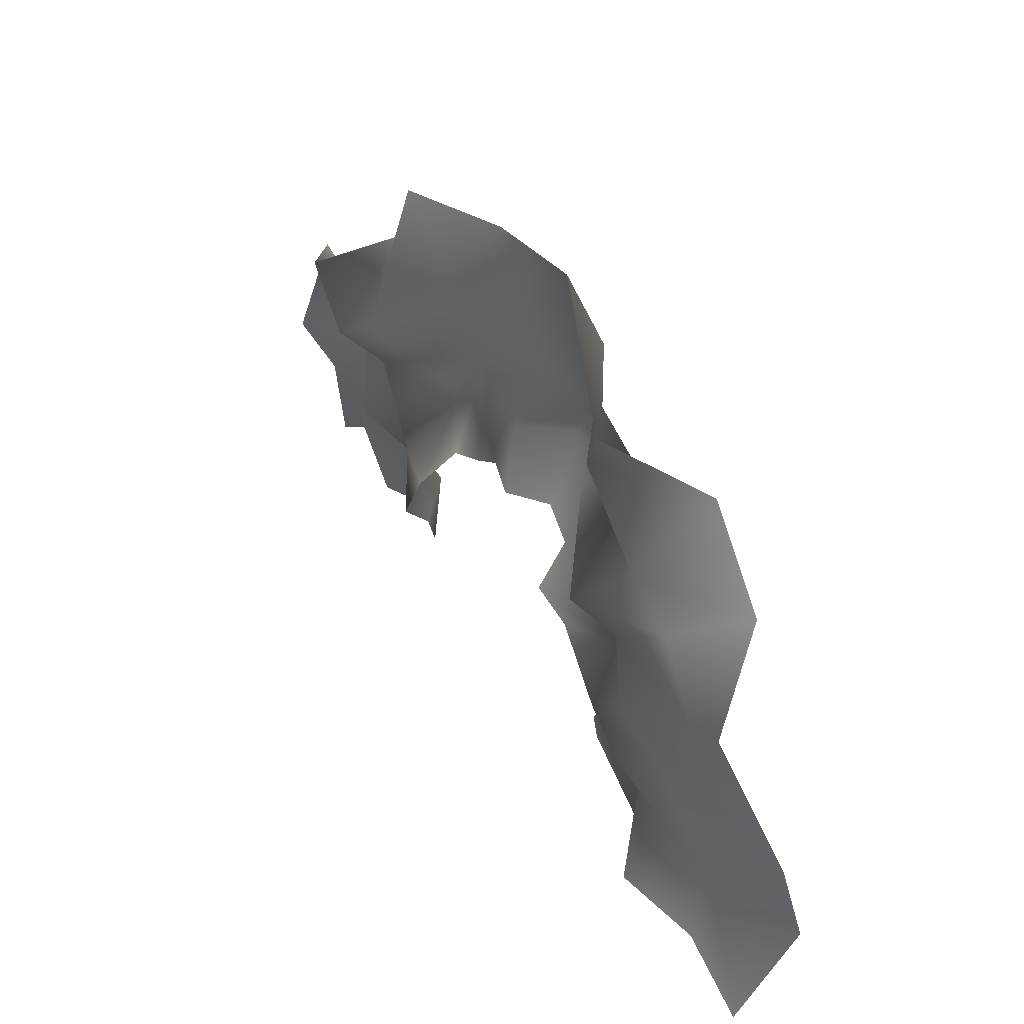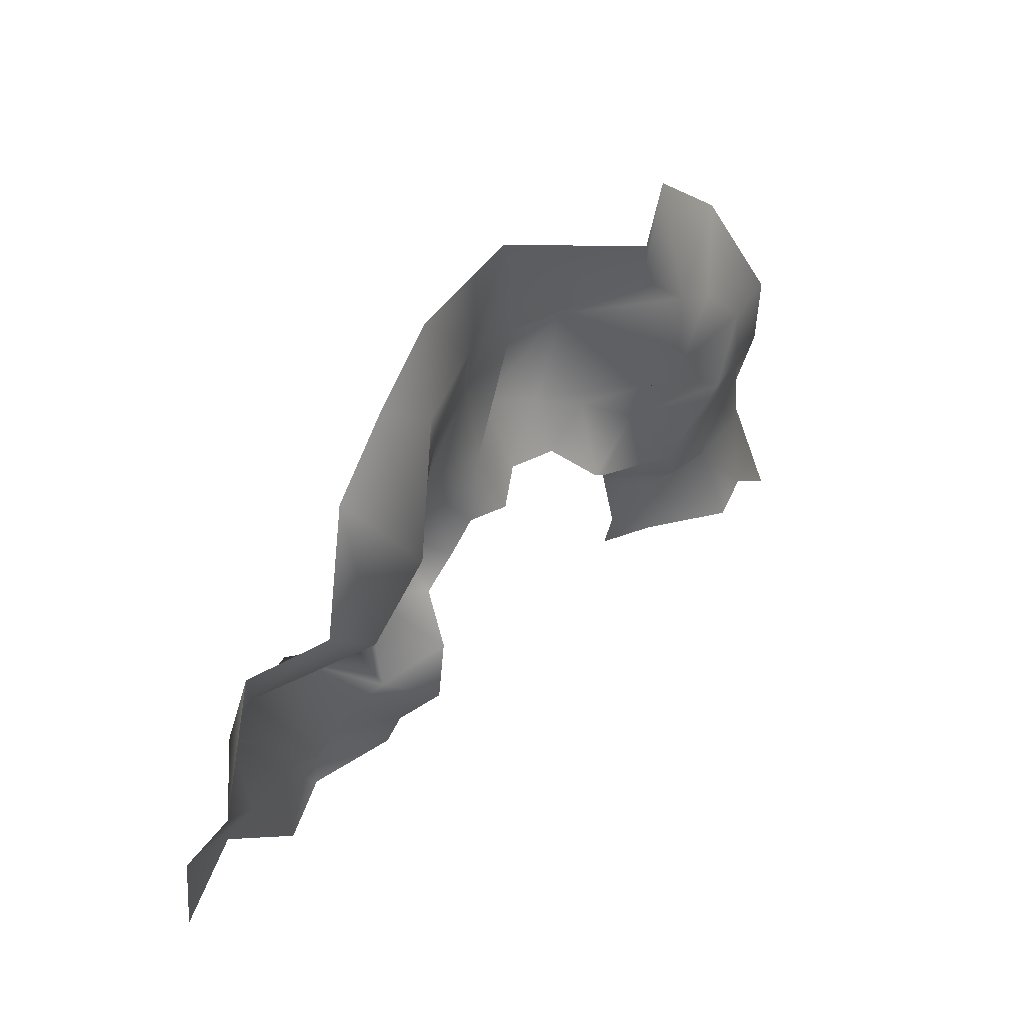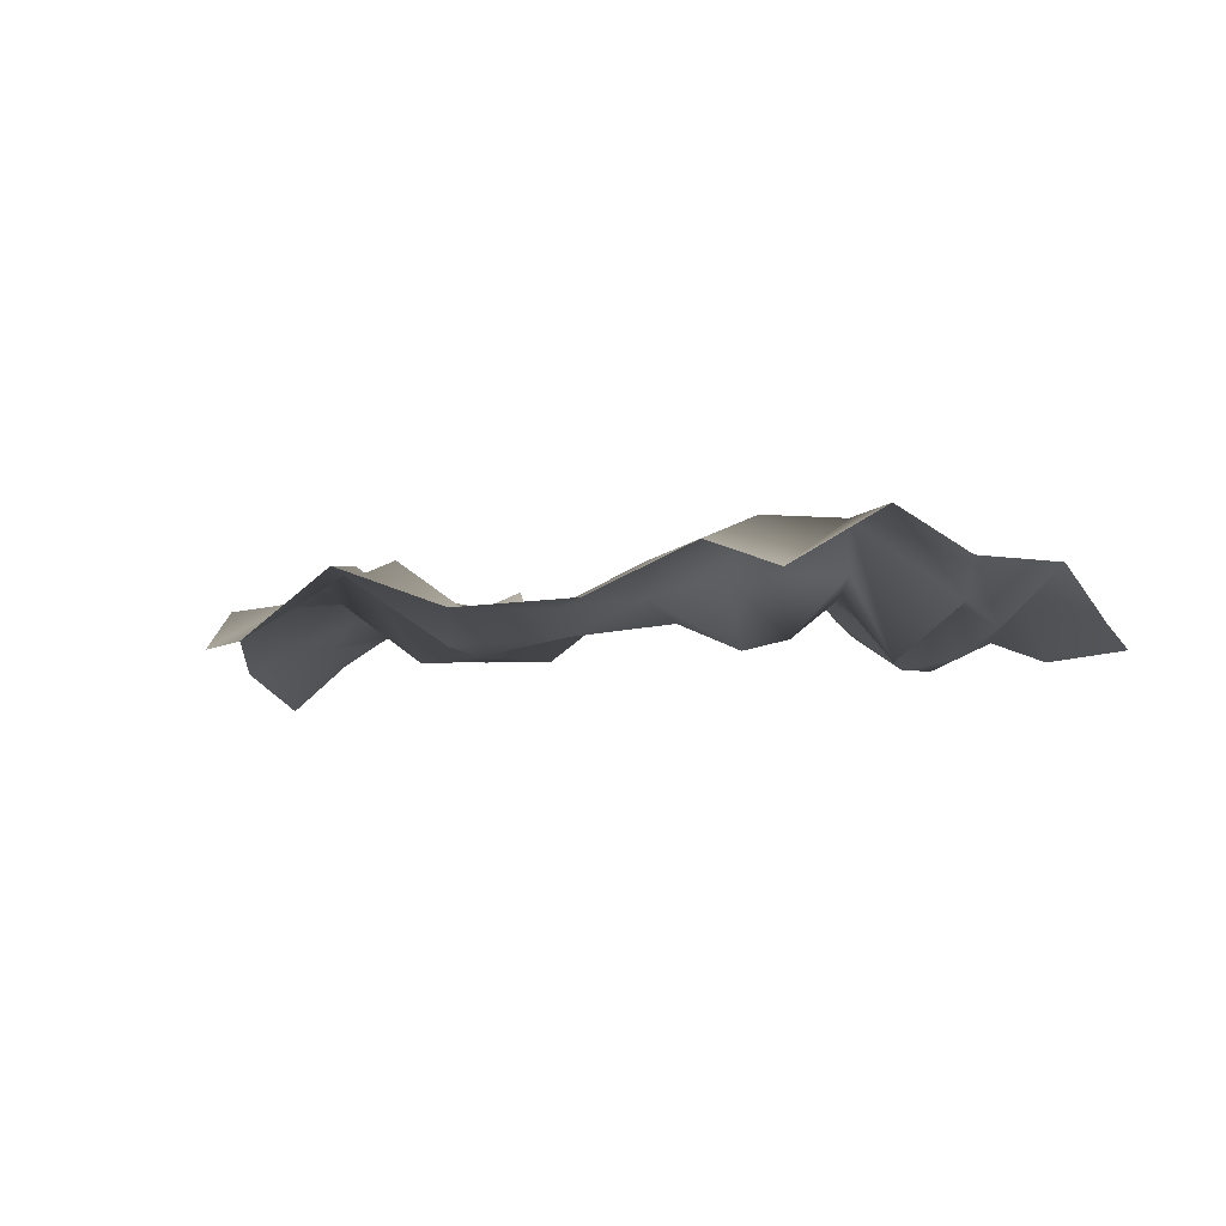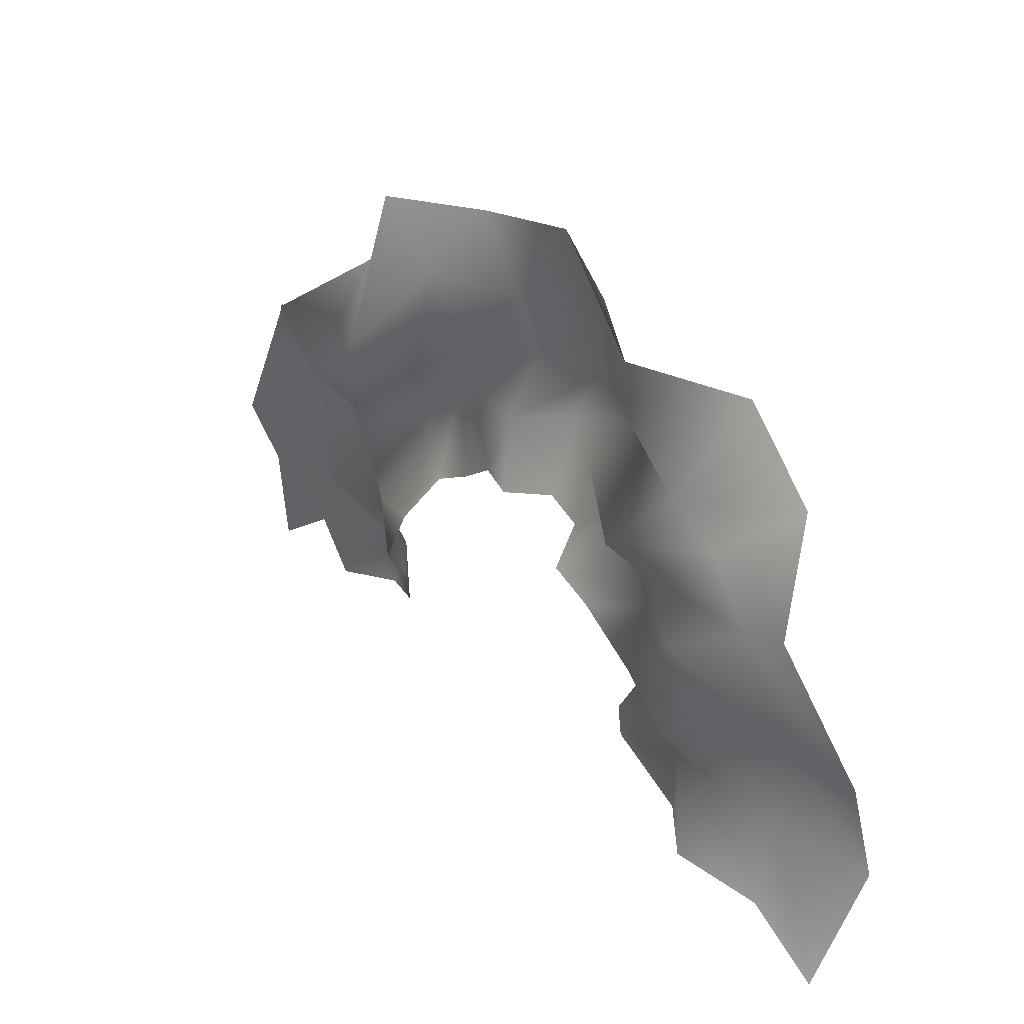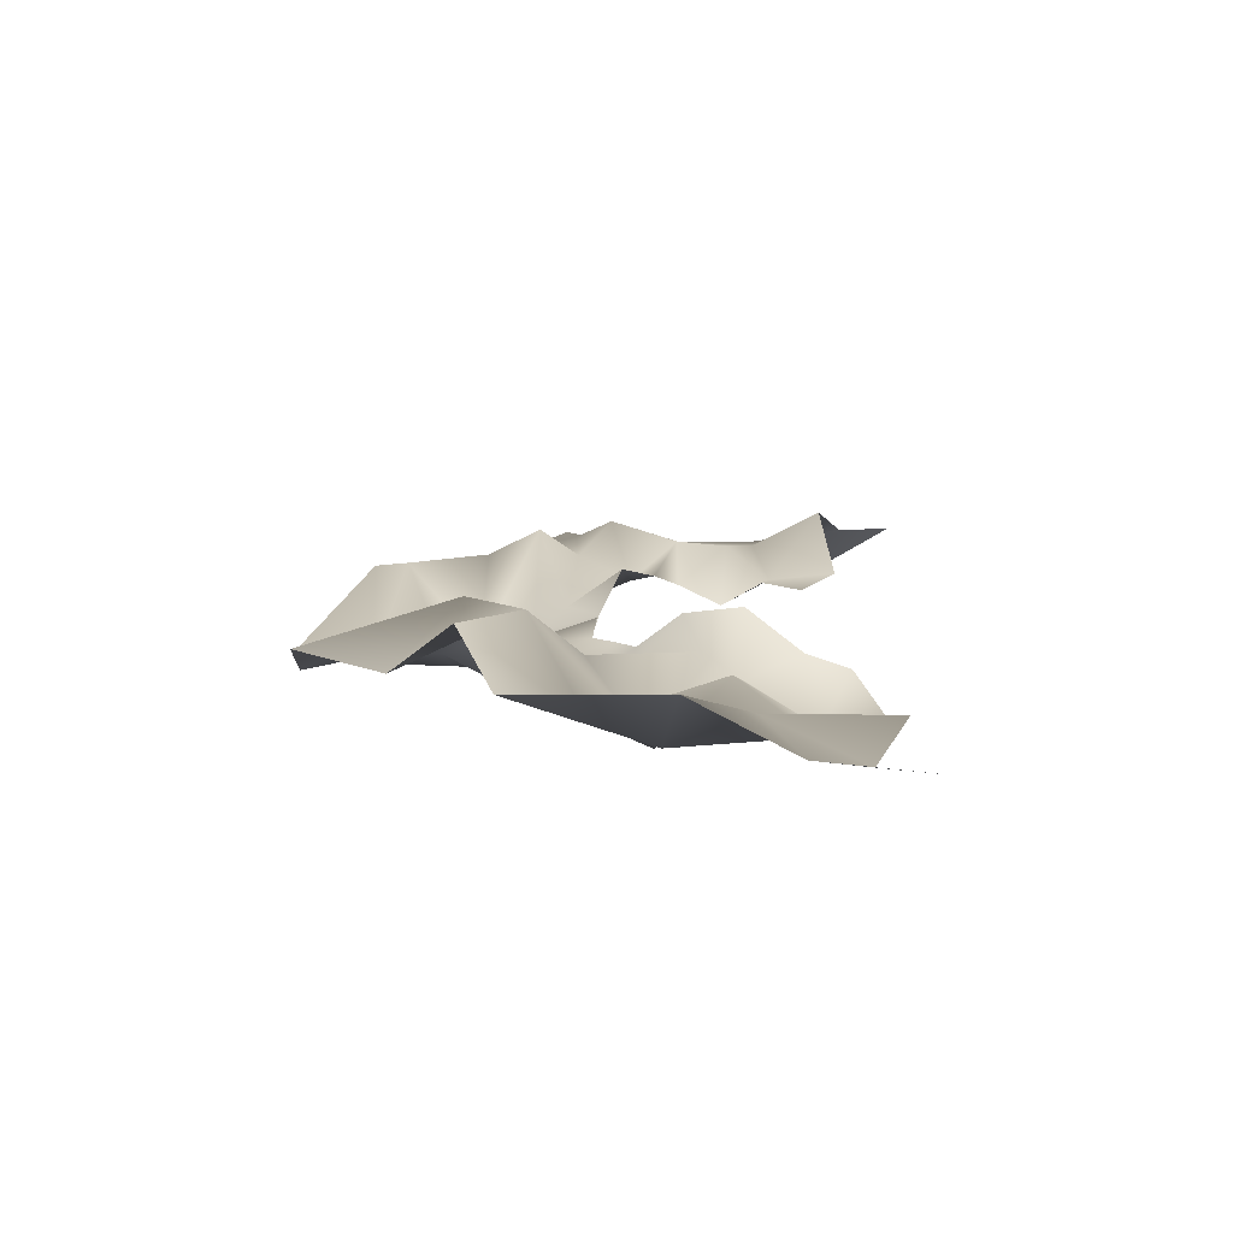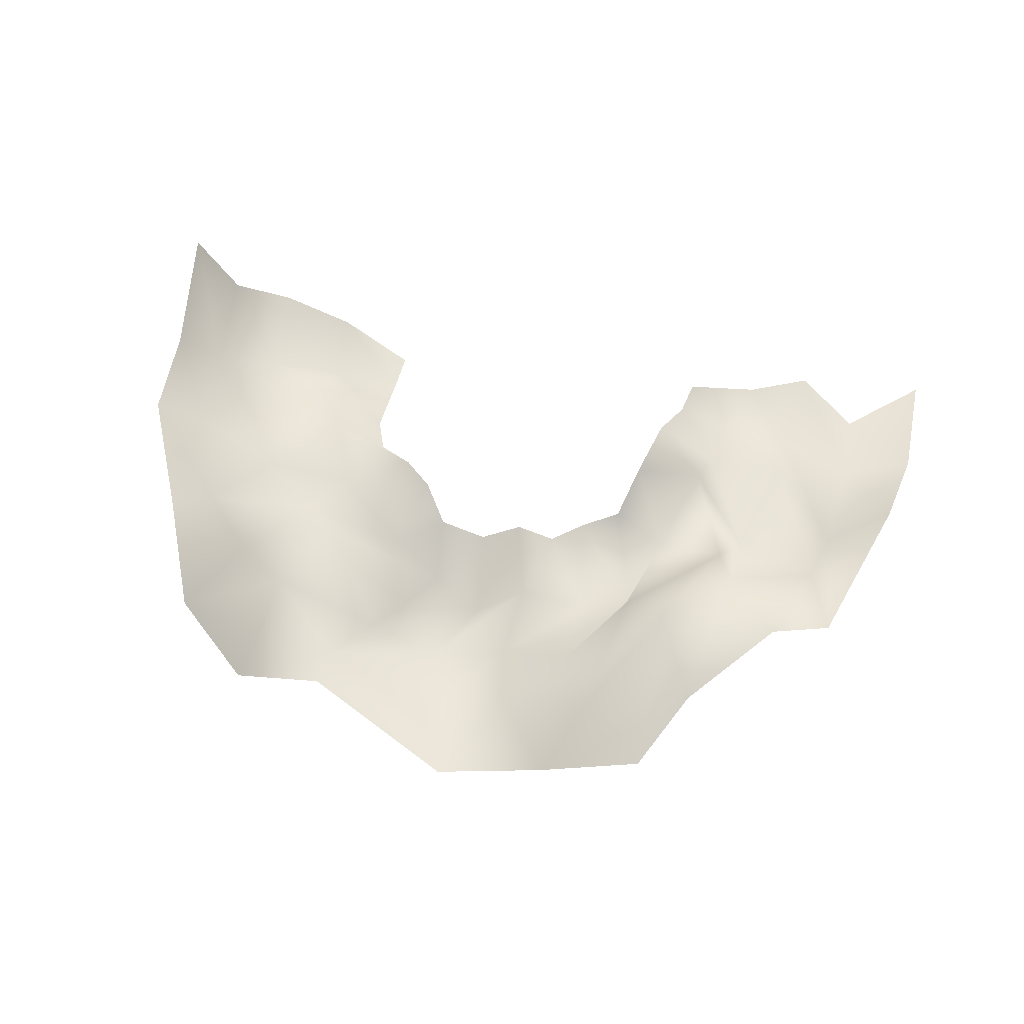
<metadata>
{"format":"obj","ext":"obj","renderer":"f3d","projection":"perspective","resolution":1024,"background":"white","views":[{"elev":45.0,"azim":60.1,"up":"+Y"},{"elev":48.3,"azim":-47.9,"up":"+Y"},{"elev":-8.8,"azim":-159.7,"up":"+Z"},{"elev":32.3,"azim":50.1,"up":"+Y"},{"elev":12.3,"azim":-89.9,"up":"+Z"},{"elev":61.6,"azim":-170.8,"up":"+Z"}]}
</metadata>
<code>
g Eff_MeshLT_Trail_01
v 0.8766 -0.2793 -0.003694
v 0.6057 0.01045 0.01574
v 0.595 -0.1309 -0.009553
v 0.8617 -0.0319 -0.02474
v 1.104 -0.2349 0.1906
v 0.6531 0.1571 -0.07867
v 1.117 0.01786 0.05973
v 1.366 -0.3399 0.07653
v 0.8776 0.1315 0.1023
v 0.602 0.3169 0.008487
v 1.372 0.003292 0.02839
v 1.603 -0.5606 0.03943
v 1.627 -0.186 -0.1839
v 0.7814 0.317 0.1362
v 0.4757 0.4054 0.06669
v 1.138 0.3006 0.0698
v 1.375 0.3039 -0.00492
v 1.608 0.2131 -0.08525
v 0.7118 0.49 0.001622
v 0.3717 0.5201 0.1118
v 1.002 0.5601 0.1744
v 1.234 0.6969 0.07298
v 1.387 0.7389 0.06364
v 0.4628 0.7166 -0.04309
v 0.2979 0.6018 -0.03739
v 0.8129 0.6819 0.0787
v 1.057 0.8993 0.05354
v 1.278 1.093 -0.1214
v 0.2863 0.8311 -0.1045
v 0.1302 0.6243 -0.07608
v 0.7075 0.8211 0.1947
v 0.8761 1.021 0.06947
v 0.9952 1.36 -0.1421
v 0.105 0.8999 -0.1916
v -0.01775 0.6059 0.02202
v 0.5086 1.034 -0.1932
v 0.6137 1.299 0.08794
v 0.6414 1.421 0.07206
v -0.07434 0.8563 -0.05037
v -0.1547 0.6187 -0.01668
v 0.2551 1.13 -0.1973
v 0.2447 1.396 -0.2001
v 0.1357 1.64 -0.1201
v -0.3159 0.8673 -0.08354
v -0.2668 0.5442 -0.005117
v -0.03292 1.093 -0.1427
v -0.06192 1.326 -0.09208
v -0.2591 1.576 -0.1019
v -0.5013 0.7629 -0.1671
v -0.4049 0.4759 0.01115
v -0.295 1.109 -0.03658
v -0.3856 1.339 0.04004
v -0.6224 1.551 0.05413
v -0.5972 0.5287 -0.1028
v -0.4634 0.3308 0.1342
v -0.4897 0.8925 0.05448
v -0.6356 1.009 0.2249
v -0.7798 1.238 0.01387
v -0.7024 0.2764 0.0656
v -0.5302 0.1382 0.1691
v -0.8317 0.6342 0.08525
v -0.8742 0.8081 0.2345
v -1.062 1.008 0.2333
v -0.7576 0.1502 -0.01225
v -0.6047 -0.04514 0.03789
v -0.9202 0.4256 -0.1832
v -1.207 0.6164 -0.01883
v -1.285 0.8831 0.07774
v -0.834 -0.08497 -0.1442
v -0.635 -0.1922 -0.005798
v -0.893 -0.2933 -0.1233
v -1.035 0.1995 0.07301
v -1.27 0.4102 -0.08301
v -1.481 0.3666 0.129
v -1.043 -0.04508 -0.113
v -1.105 -0.3148 -0.02903
v -1.306 0.1402 0.02832
v -1.566 0.02174 -0.03334
v -1.321 -0.19 -0.1244
v -1.581 -0.3704 -0.07015
g Eff_MeshLT_Trail_01_0
f 3 2 1
f 2 4 1
f 1 4 5
f 2 6 4
f 4 7 5
f 5 7 8
f 6 9 4
f 4 9 7
f 6 10 9
f 7 11 8
f 8 11 12
f 11 13 12
f 10 14 9
f 10 15 14
f 9 16 7
f 7 16 11
f 9 14 16
f 11 17 13
f 16 17 11
f 17 18 13
f 15 19 14
f 15 20 19
f 14 21 16
f 16 21 17
f 14 19 21
f 17 22 18
f 21 22 17
f 22 23 18
f 20 24 19
f 20 25 24
f 19 26 21
f 21 26 22
f 19 24 26
f 22 27 23
f 26 27 22
f 27 28 23
f 25 29 24
f 25 30 29
f 24 31 26
f 26 31 27
f 24 29 31
f 27 32 28
f 31 32 27
f 32 33 28
f 30 34 29
f 30 35 34
f 29 36 31
f 31 36 32
f 29 34 36
f 32 37 33
f 36 37 32
f 37 38 33
f 35 39 34
f 35 40 39
f 34 41 36
f 36 41 37
f 34 39 41
f 37 42 38
f 41 42 37
f 42 43 38
f 40 44 39
f 40 45 44
f 39 46 41
f 41 46 42
f 39 44 46
f 42 47 43
f 46 47 42
f 47 48 43
f 45 49 44
f 45 50 49
f 44 51 46
f 46 51 47
f 44 49 51
f 47 52 48
f 51 52 47
f 52 53 48
f 50 54 49
f 50 55 54
f 49 56 51
f 51 56 52
f 49 54 56
f 52 57 53
f 56 57 52
f 57 58 53
f 55 59 54
f 55 60 59
f 54 61 56
f 56 61 57
f 54 59 61
f 57 62 58
f 61 62 57
f 62 63 58
f 60 64 59
f 60 65 64
f 59 66 61
f 61 66 62
f 59 64 66
f 62 67 63
f 66 67 62
f 67 68 63
f 65 69 64
f 65 70 69
f 70 71 69
f 64 72 66
f 66 72 67
f 64 69 72
f 67 73 68
f 72 73 67
f 73 74 68
f 69 71 75
f 69 75 72
f 72 75 73
f 71 76 75
f 73 77 74
f 75 77 73
f 75 76 77
f 77 78 74
f 76 79 77
f 77 79 78
f 79 80 78

</code>
